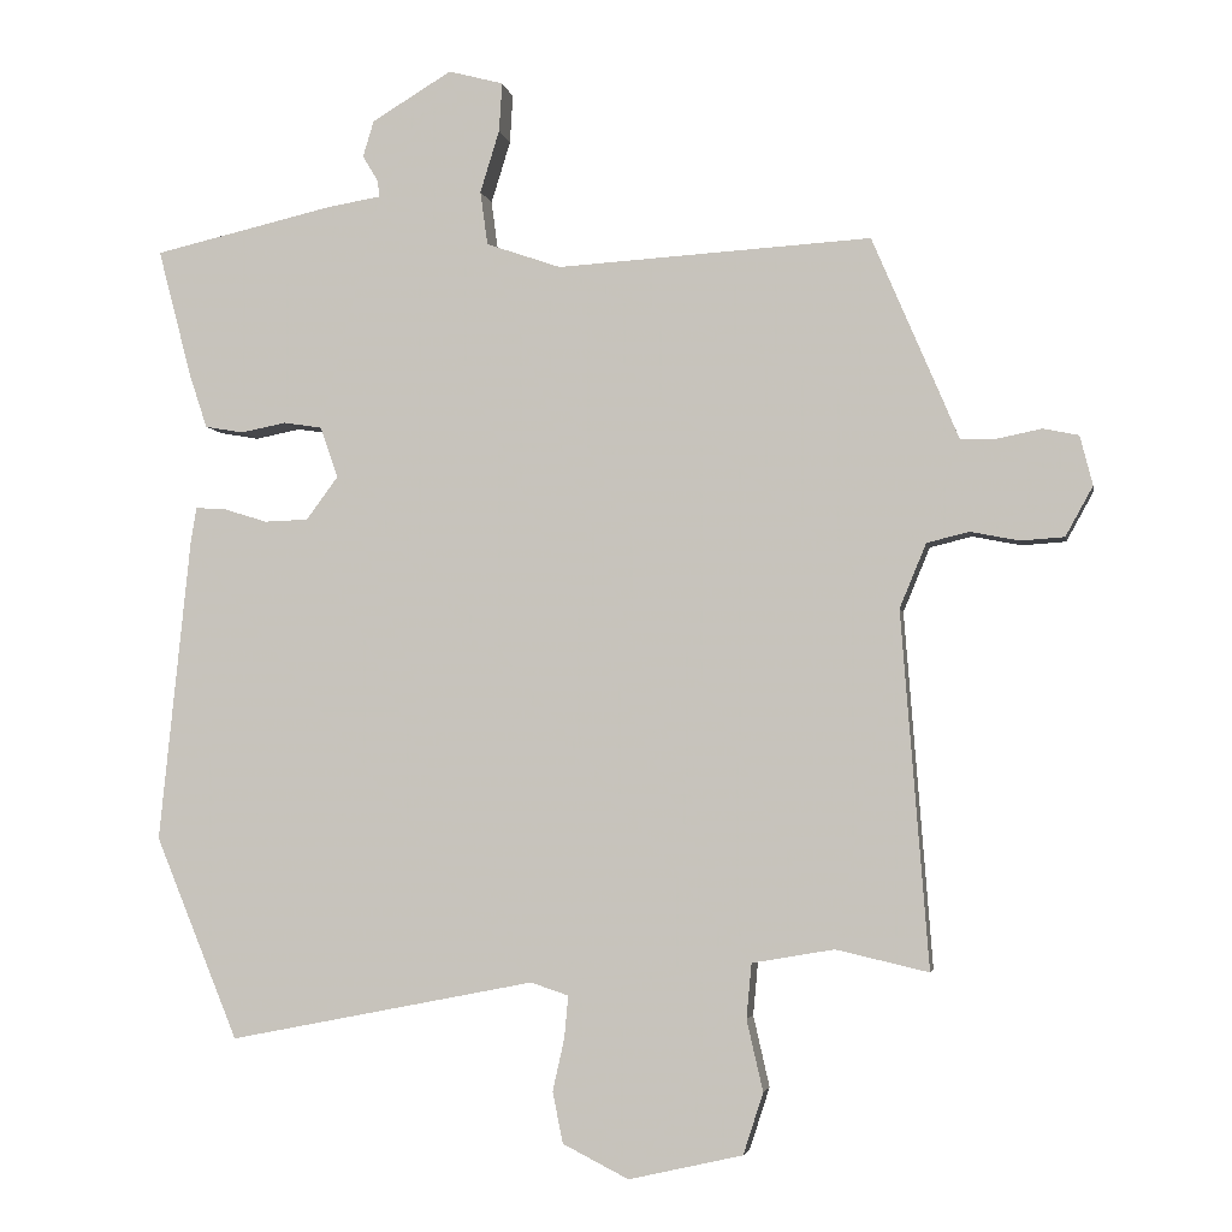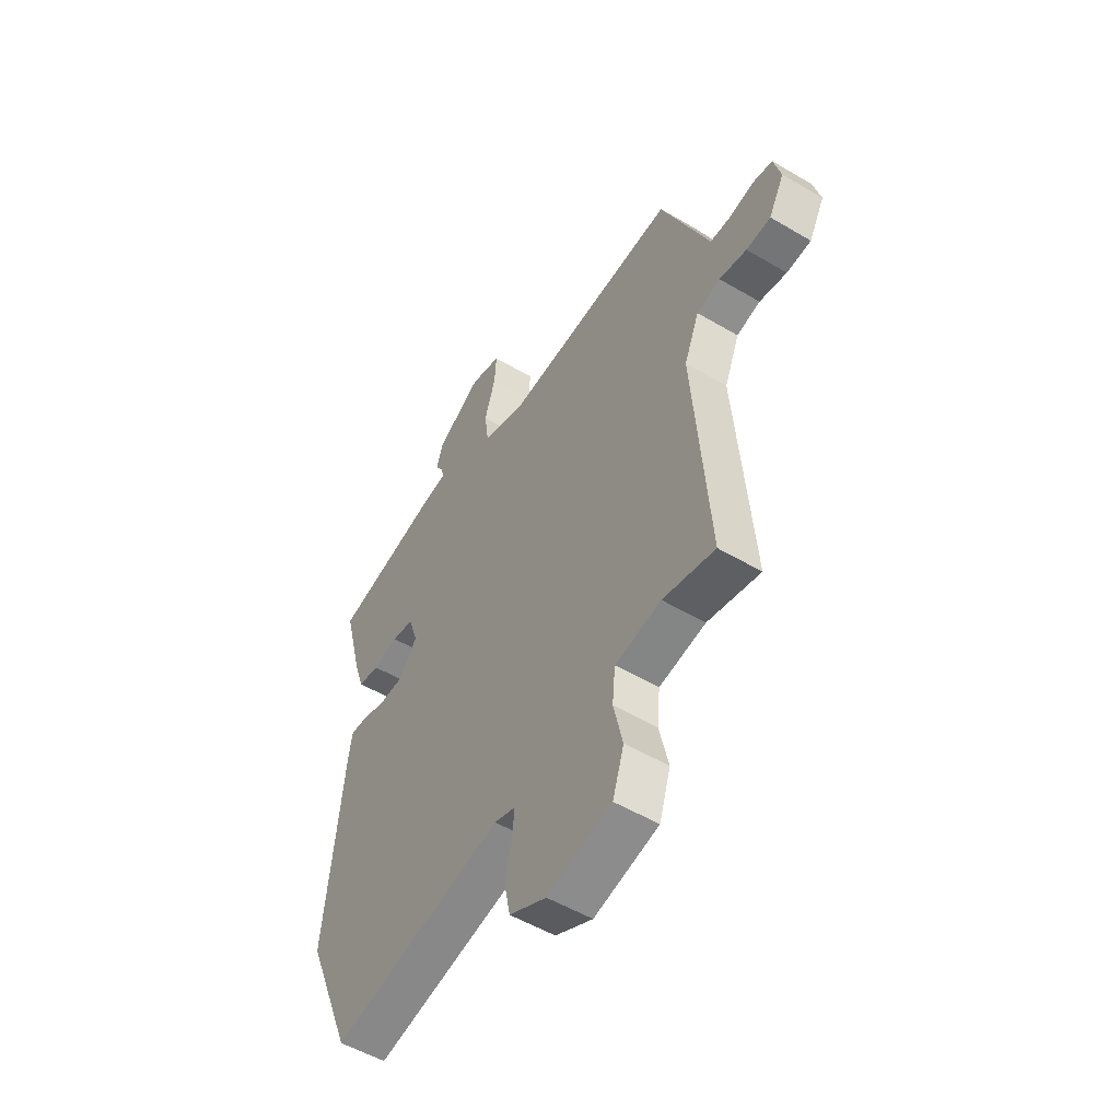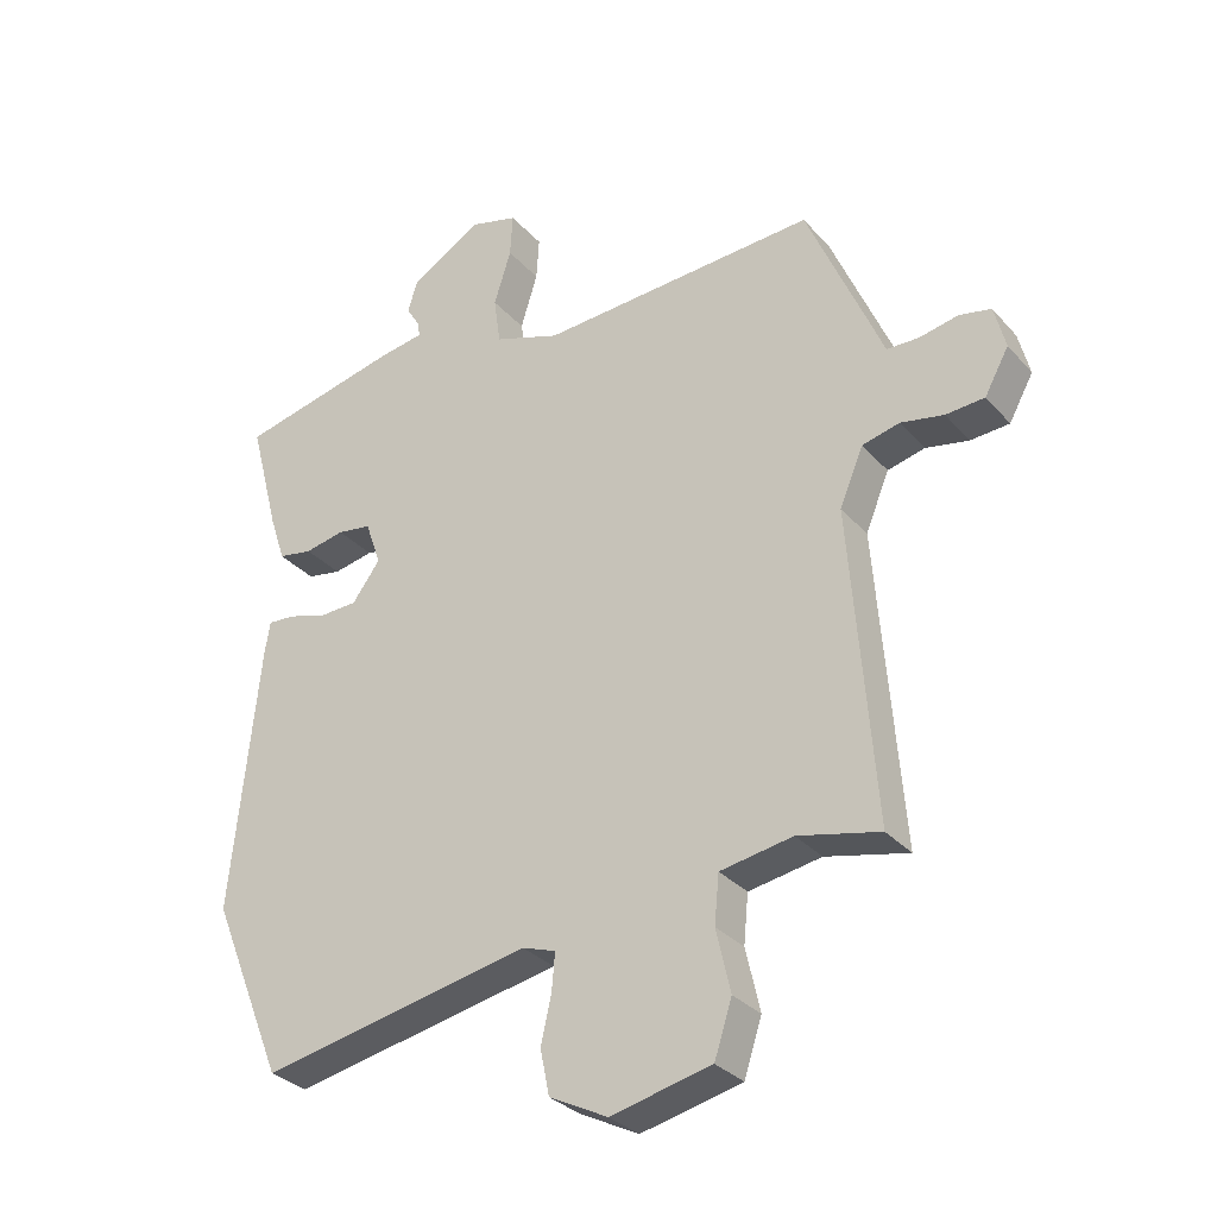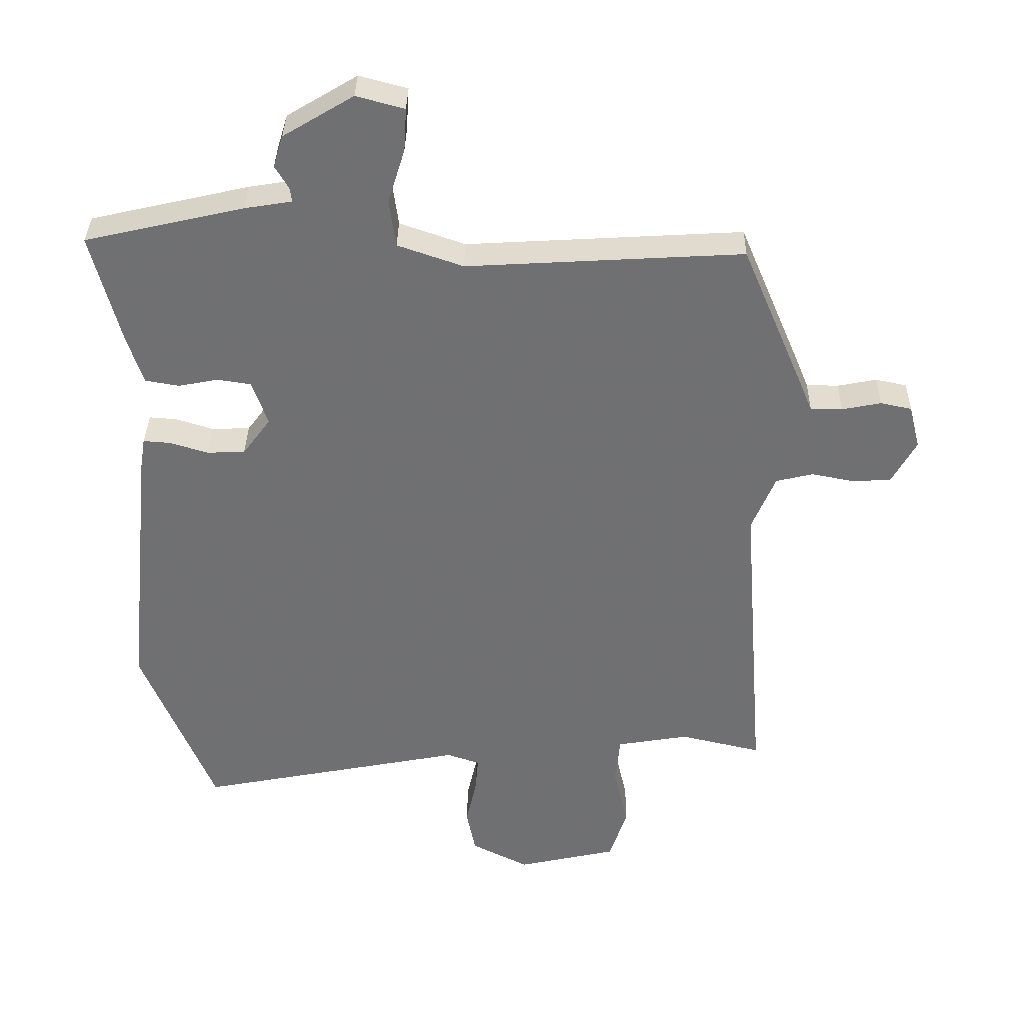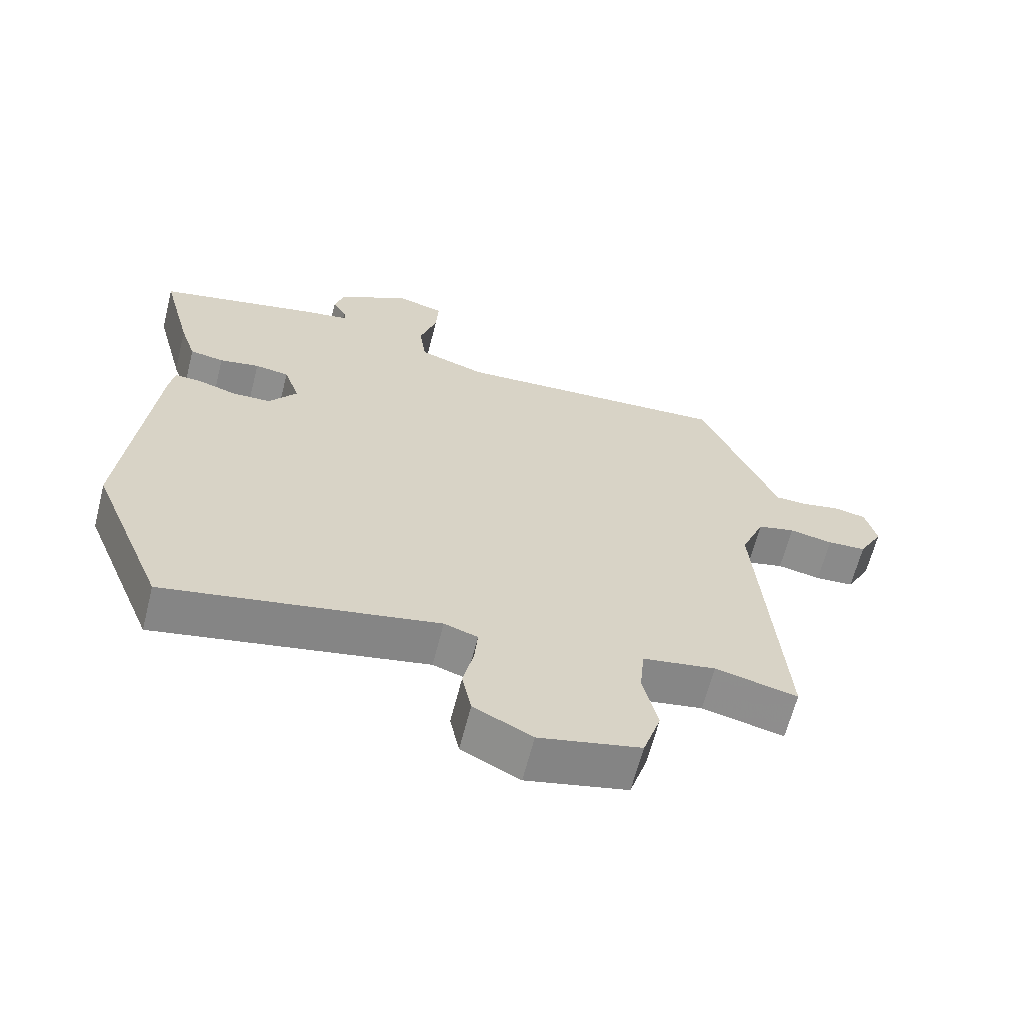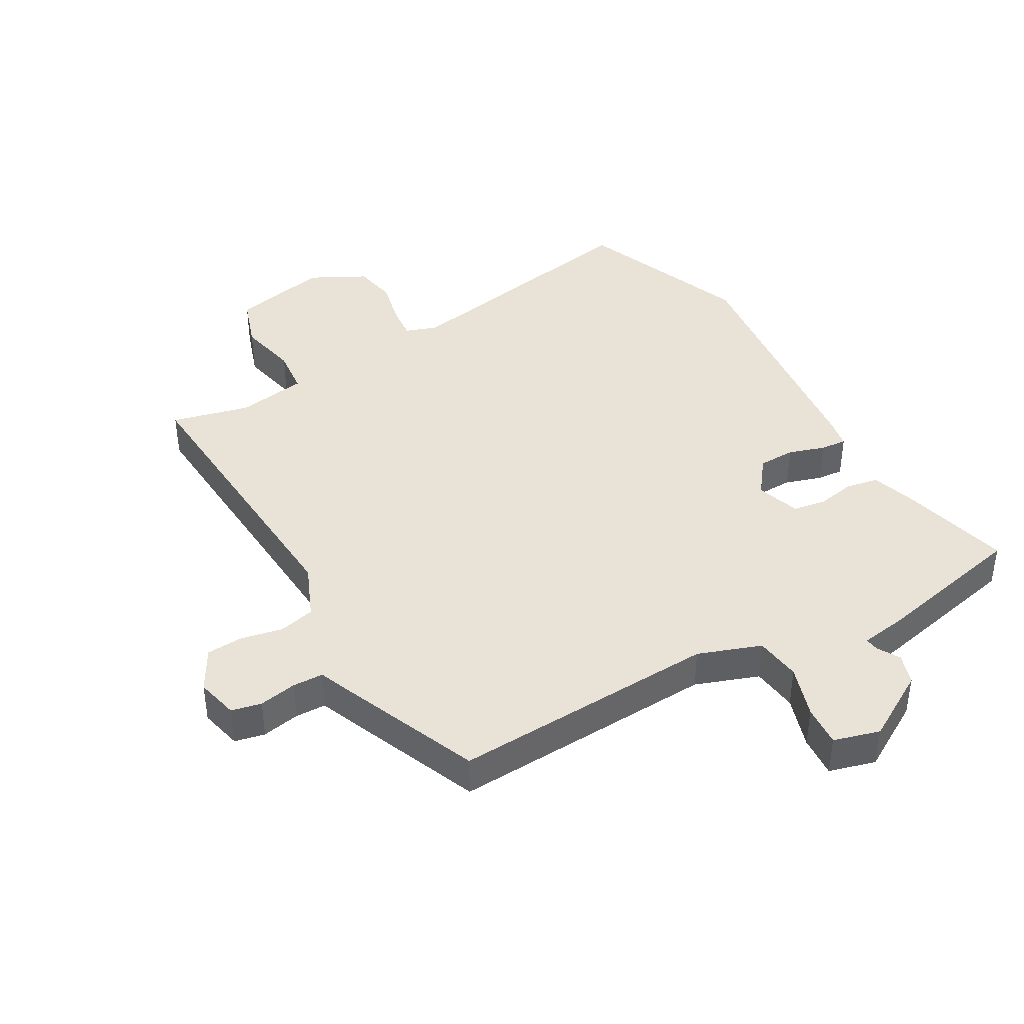
<metadata>
{"format":"obj","ext":"obj","renderer":"f3d","projection":"perspective","resolution":1024,"background":"white","views":[{"elev":-3.7,"azim":-169.9,"up":"+Z"},{"elev":-53.0,"azim":-122.4,"up":"+Z"},{"elev":-31.2,"azim":-146.2,"up":"+Z"},{"elev":34.9,"azim":-179.0,"up":"+Z"},{"elev":-64.2,"azim":165.7,"up":"+Z"},{"elev":41.4,"azim":-29.1,"up":"+Y"}]}
</metadata>
<code>
v 0.579 0.07 0.493
v 0.533 0.07 0.318
v 0.509 0.07 0.246
v 0.457 0.07 0.237
v 0.396 0.07 0.249
v 0.344 0.07 0.241
v 0.32 0.07 0.172
v 0.363 0.07 0.114
v 0.422 0.07 0.112
v 0.48 0.07 0.13
v 0.522 0.07 0.133
v 0.53 0.07 0.084
v 0.572 0.07 -0.325
v 0.46 0.07 -0.598
v 0.046 0.07 -0.517
v -0.005 0.07 -0.534
v 0 0.07 -0.59
v 0.016 0.07 -0.662
v 0.002 0.07 -0.731
v -0.087 0.07 -0.776
v -0.241 0.07 -0.741
v -0.268 0.07 -0.658
v -0.246 0.07 -0.562
v -0.253 0.07 -0.488
v -0.364 0.07 -0.469
v -0.489 0.07 -0.498
v -0.452 0.07 -0.019
v -0.488 0.07 0.068
v -0.545 0.07 0.082
v -0.611 0.07 0.069
v -0.67 0.07 0.073
v -0.707 0.07 0.14
v -0.69 0.07 0.207
v -0.642 0.07 0.217
v -0.582 0.07 0.205
v -0.533 0.07 0.206
v -0.513 0.07 0.254
v -0.417 0.07 0.479
v 0.008 0.07 0.454
v 0.109 0.07 0.489
v 0.119 0.07 0.562
v 0.093 0.07 0.646
v 0.089 0.07 0.712
v 0.163 0.07 0.732
v 0.271 0.07 0.667
v 0.286 0.07 0.618
v 0.265 0.07 0.583
v 0.262 0.07 0.561
v 0.335 0.07 0.549
v 0.579 0 0.493
v 0.533 0 0.318
v 0.509 0 0.246
v 0.457 0 0.237
v 0.396 0 0.249
v 0.344 0 0.241
v 0.32 0 0.172
v 0.363 0 0.114
v 0.422 0 0.112
v 0.48 0 0.13
v 0.522 0 0.133
v 0.53 0 0.084
v 0.572 0 -0.325
v 0.46 0 -0.598
v 0.046 0 -0.517
v -0.005 0 -0.534
v 0 0 -0.59
v 0.016 0 -0.662
v 0.002 0 -0.731
v -0.087 0 -0.776
v -0.241 0 -0.741
v -0.268 0 -0.658
v -0.246 0 -0.562
v -0.253 0 -0.488
v -0.364 0 -0.469
v -0.489 0 -0.498
v -0.452 0 -0.019
v -0.488 0 0.068
v -0.545 0 0.082
v -0.611 0 0.069
v -0.67 0 0.073
v -0.707 0 0.14
v -0.69 0 0.207
v -0.642 0 0.217
v -0.582 0 0.205
v -0.533 0 0.206
v -0.513 0 0.254
v -0.417 0 0.479
v 0.008 0 0.454
v 0.109 0 0.489
v 0.119 0 0.562
v 0.093 0 0.646
v 0.089 0 0.712
v 0.163 0 0.732
v 0.271 0 0.667
v 0.286 0 0.618
v 0.265 0 0.583
v 0.262 0 0.561
v 0.335 0 0.549
f 48 49 1 2
f 44 45 46 47
f 44 47 48
f 41 42 43 44
f 40 41 44 48
f 36 37 38 39
f 36 39 40
f 32 33 34 35
f 32 35 36
f 29 30 31 32
f 28 29 32 36
f 27 28 36 40
f 25 26 27 40
f 20 21 22 23
f 20 23 24
f 17 18 19 20
f 16 17 20 24
f 15 16 24
f 12 13 14 15
f 9 10 11 12
f 8 9 12 15
f 7 8 15 24
f 2 3 4 5
f 2 5 6
f 48 2 6
f 24 25 40 48
f 6 7 24 48
f 51 50 98 97
f 96 95 94 93
f 97 96 93
f 93 92 91 90
f 97 93 90 89
f 88 87 86 85
f 89 88 85
f 84 83 82 81
f 85 84 81
f 81 80 79 78
f 85 81 78 77
f 89 85 77 76
f 89 76 75 74
f 72 71 70 69
f 73 72 69
f 69 68 67 66
f 73 69 66 65
f 73 65 64
f 64 63 62 61
f 61 60 59 58
f 64 61 58 57
f 73 64 57 56
f 54 53 52 51
f 55 54 51
f 55 51 97
f 97 89 74 73
f 97 73 56 55
f 1 50 51 2
f 2 51 52 3
f 3 52 53 4
f 4 53 54 5
f 5 54 55 6
f 6 55 56 7
f 7 56 57 8
f 8 57 58 9
f 9 58 59 10
f 10 59 60 11
f 11 60 61 12
f 12 61 62 13
f 13 62 63 14
f 14 63 64 15
f 15 64 65 16
f 16 65 66 17
f 17 66 67 18
f 18 67 68 19
f 19 68 69 20
f 20 69 70 21
f 21 70 71 22
f 22 71 72 23
f 23 72 73 24
f 24 73 74 25
f 25 74 75 26
f 26 75 76 27
f 27 76 77 28
f 28 77 78 29
f 29 78 79 30
f 30 79 80 31
f 31 80 81 32
f 32 81 82 33
f 33 82 83 34
f 34 83 84 35
f 35 84 85 36
f 36 85 86 37
f 37 86 87 38
f 38 87 88 39
f 39 88 89 40
f 40 89 90 41
f 41 90 91 42
f 42 91 92 43
f 43 92 93 44
f 44 93 94 45
f 45 94 95 46
f 46 95 96 47
f 47 96 97 48
f 48 97 98 49
f 49 98 50 1

</code>
